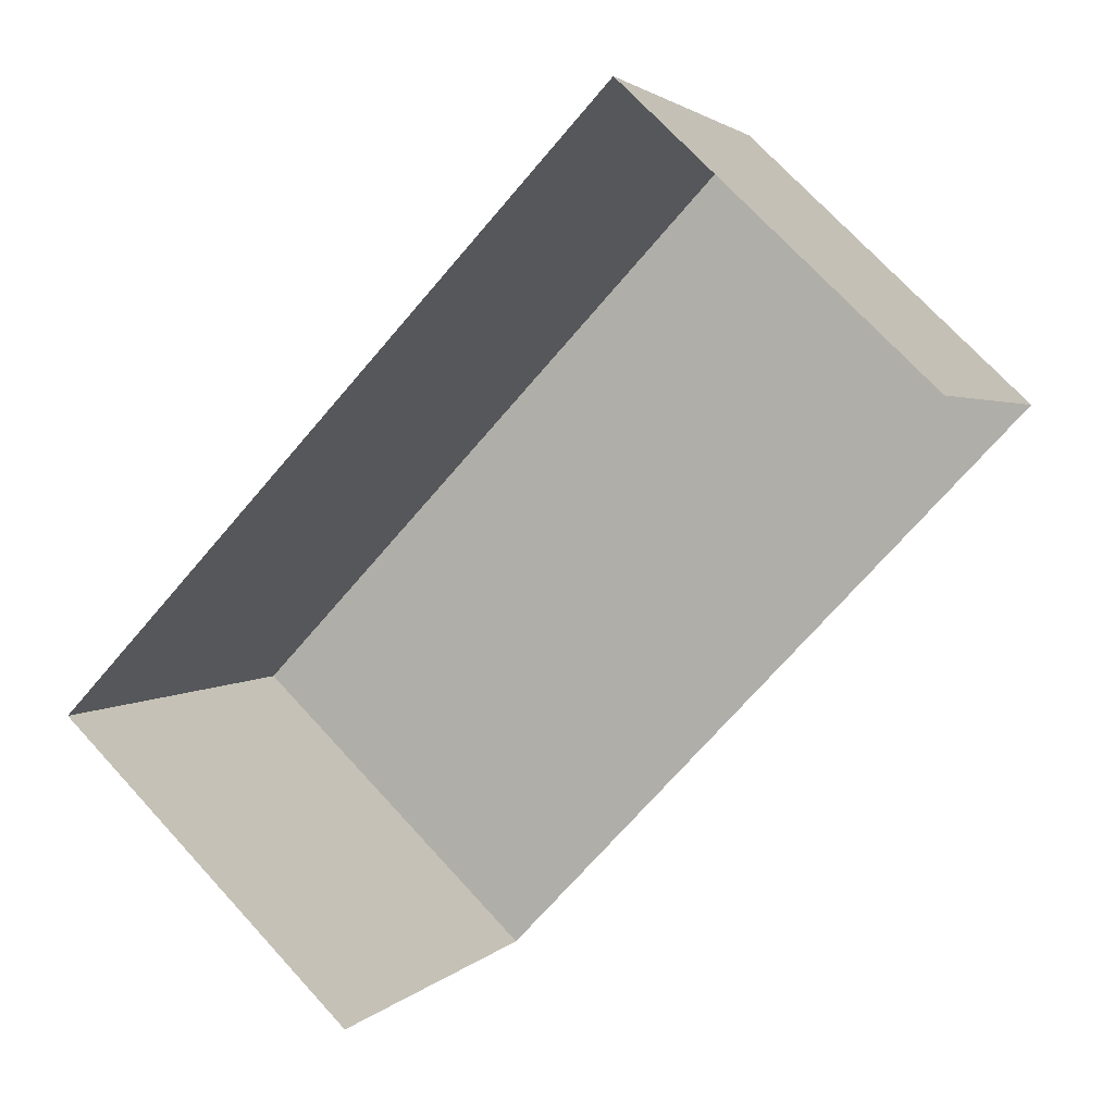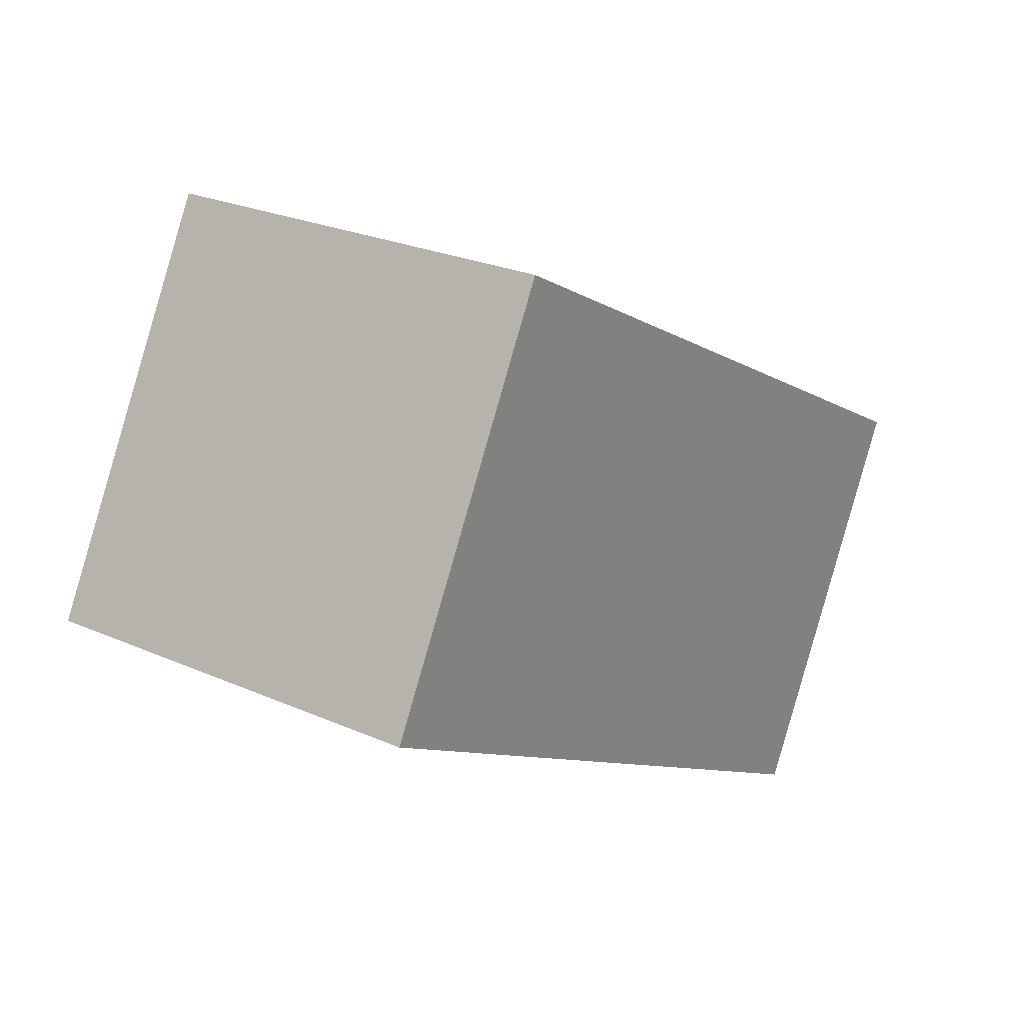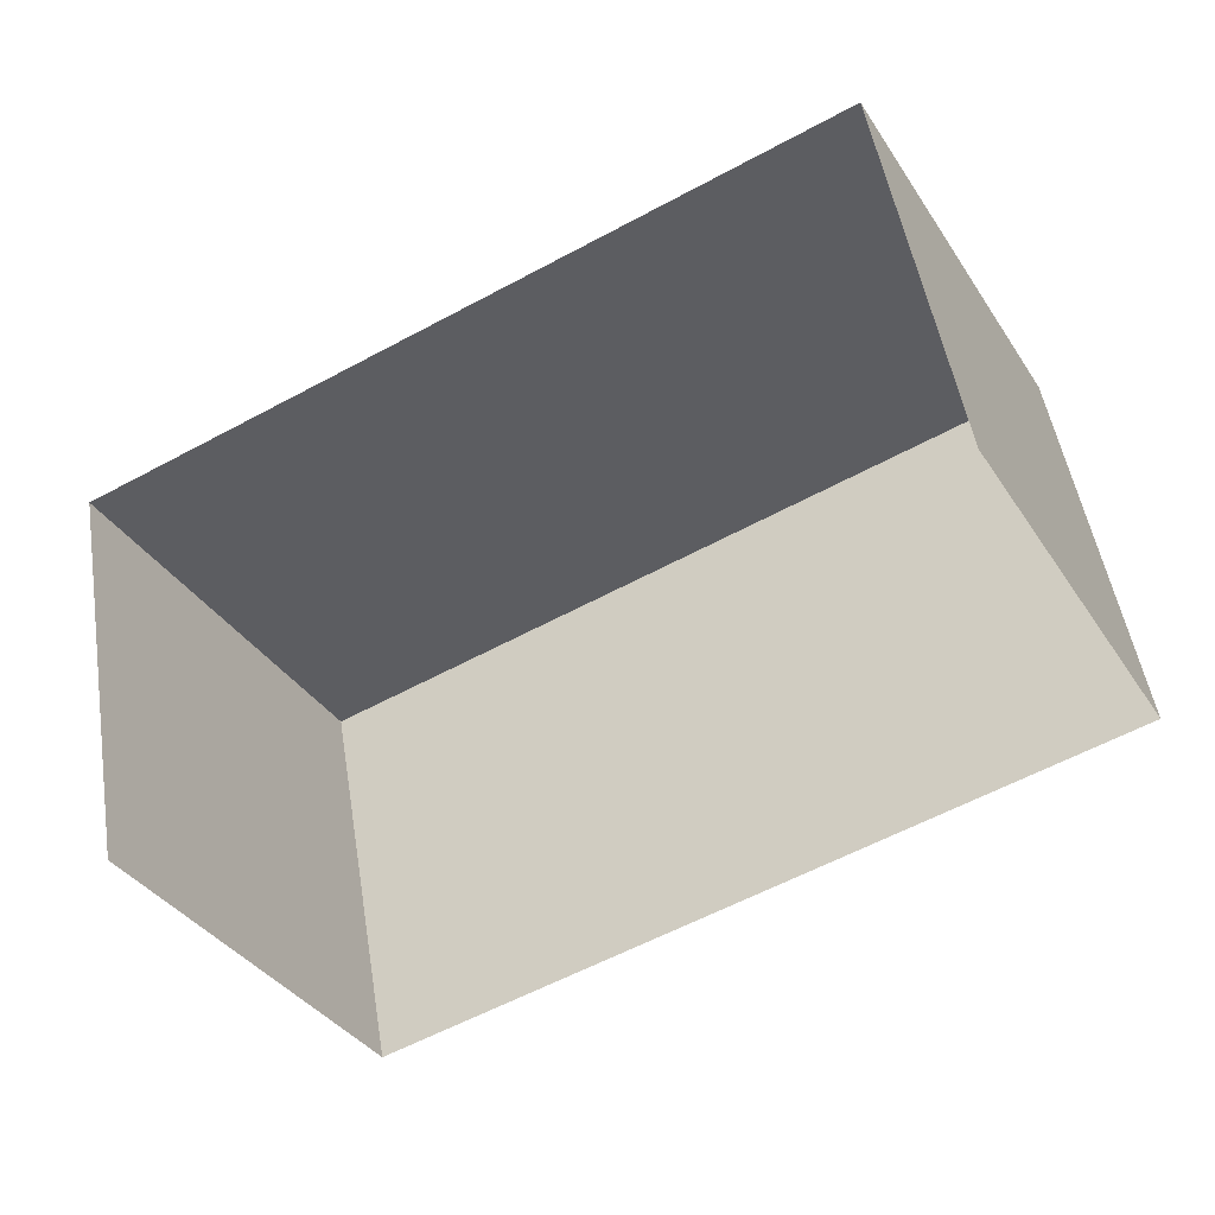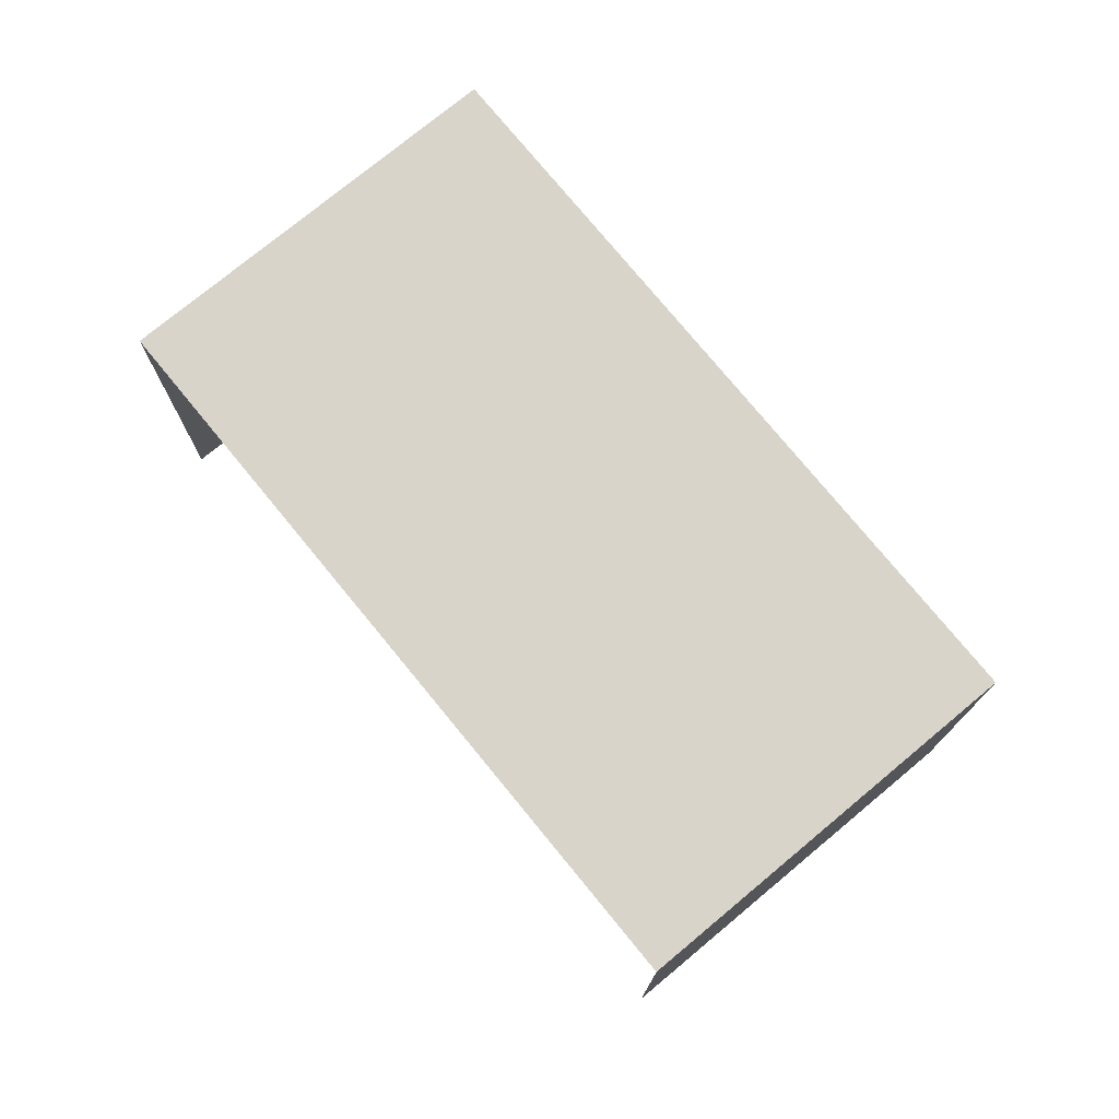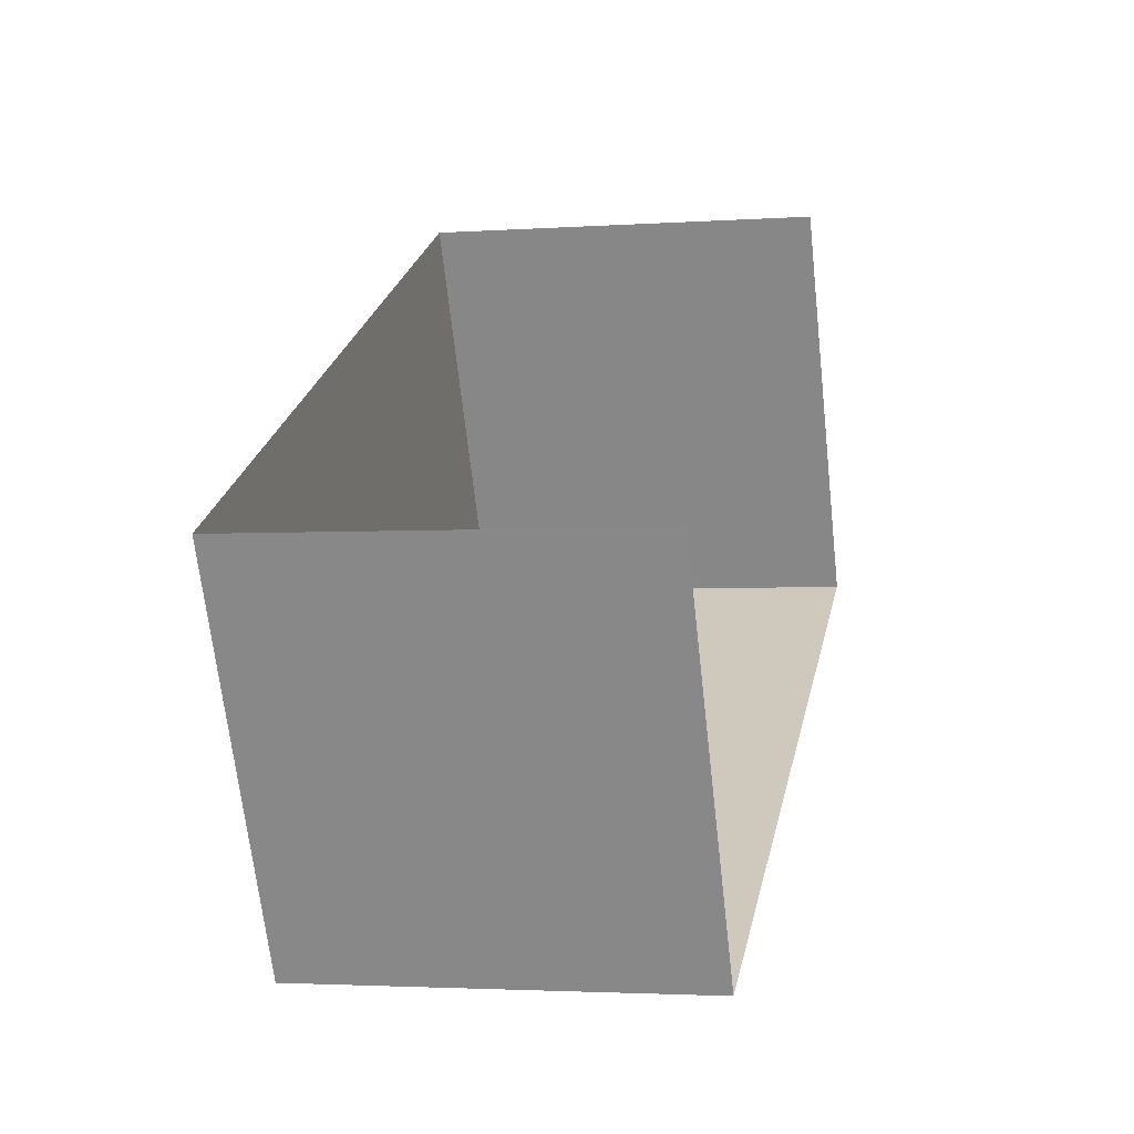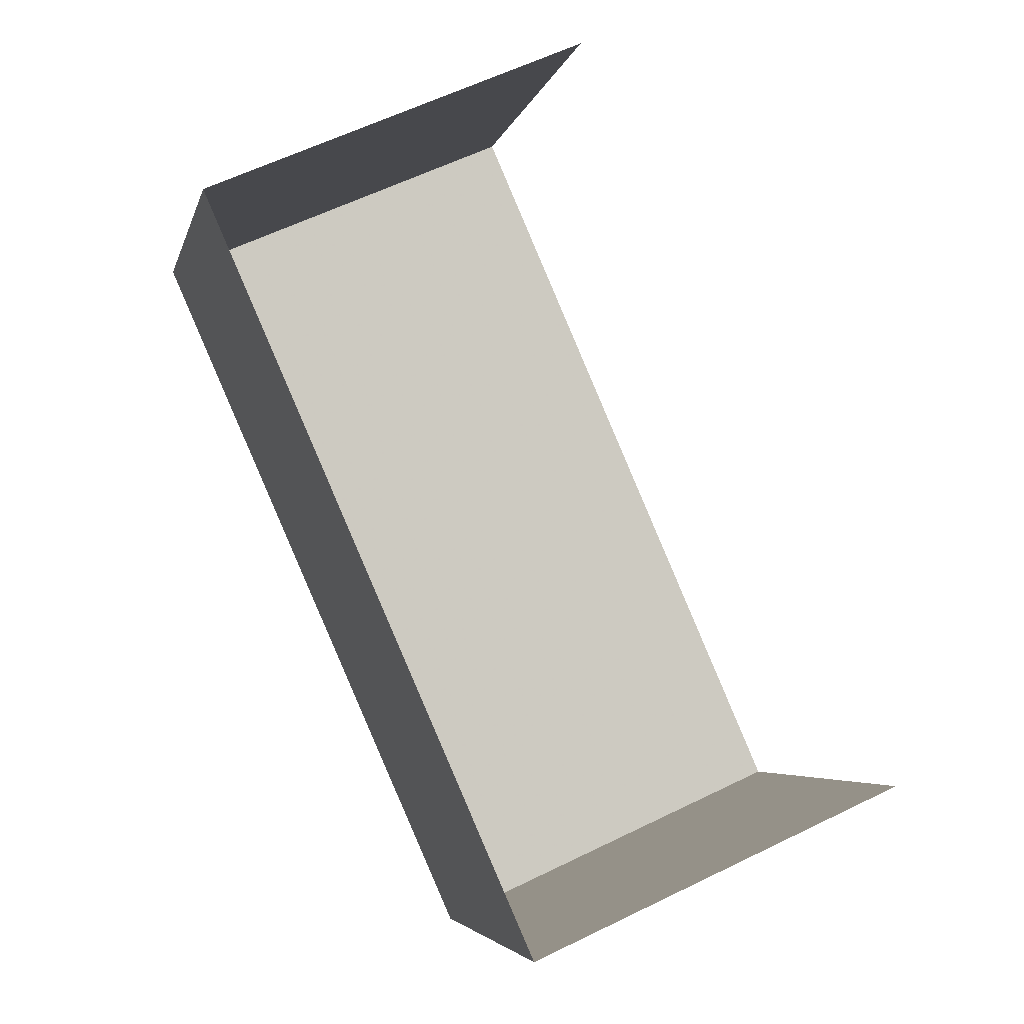
<metadata>
{"format":"obj","ext":"obj","renderer":"f3d","projection":"perspective","resolution":1024,"background":"white","views":[{"elev":72.4,"azim":137.4,"up":"+Y"},{"elev":25.4,"azim":-54.7,"up":"+Y"},{"elev":50.4,"azim":170.9,"up":"+Y"},{"elev":75.6,"azim":-158.0,"up":"+Z"},{"elev":-3.9,"azim":103.4,"up":"+Y"},{"elev":59.7,"azim":63.4,"up":"+Y"}]}
</metadata>
<code>
v -2.211e+05 -1.25e+05 26.41
v -2.211e+05 -1.25e+05 26.41
v -2.211e+05 -1.25e+05 26.41
v -2.211e+05 -1.25e+05 26.41
v -2.211e+05 -1.25e+05 28.97
v -2.211e+05 -1.25e+05 28.97
v -2.211e+05 -1.25e+05 28.97
v -2.211e+05 -1.25e+05 28.97
f 1 2 3
f 4 1 3
f 6 1 4
f 6 5 1
f 5 6 7
f 8 5 7
f 7 3 2
f 8 7 2
f 6 4 3
f 7 6 3
f 5 2 1
f 5 8 2

</code>
